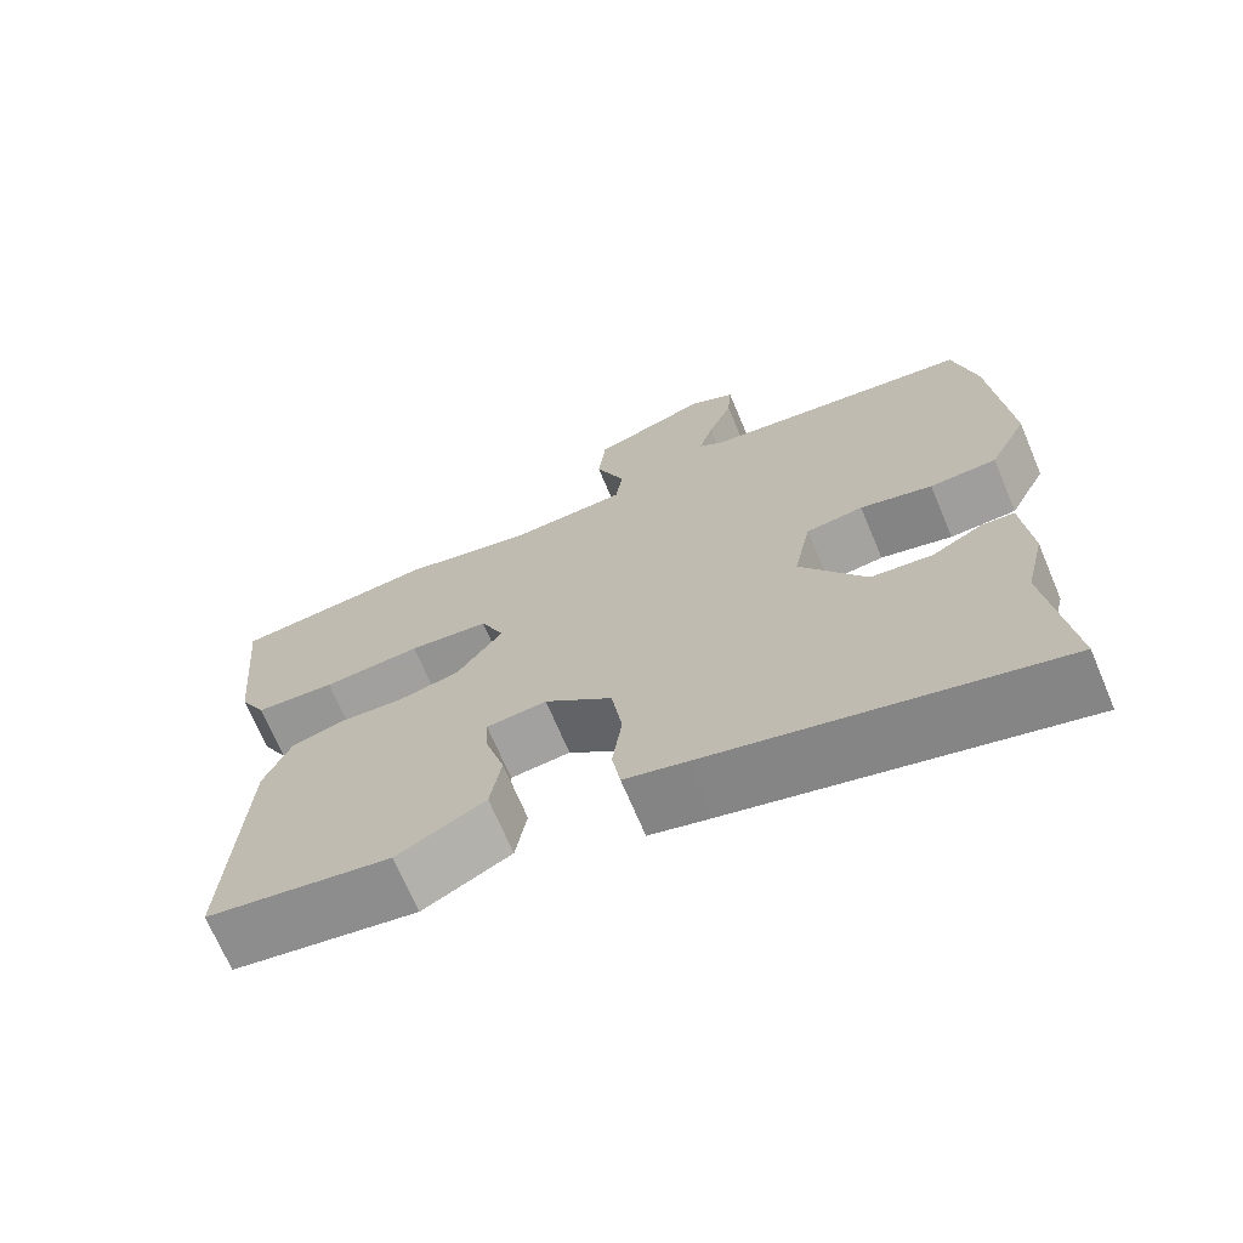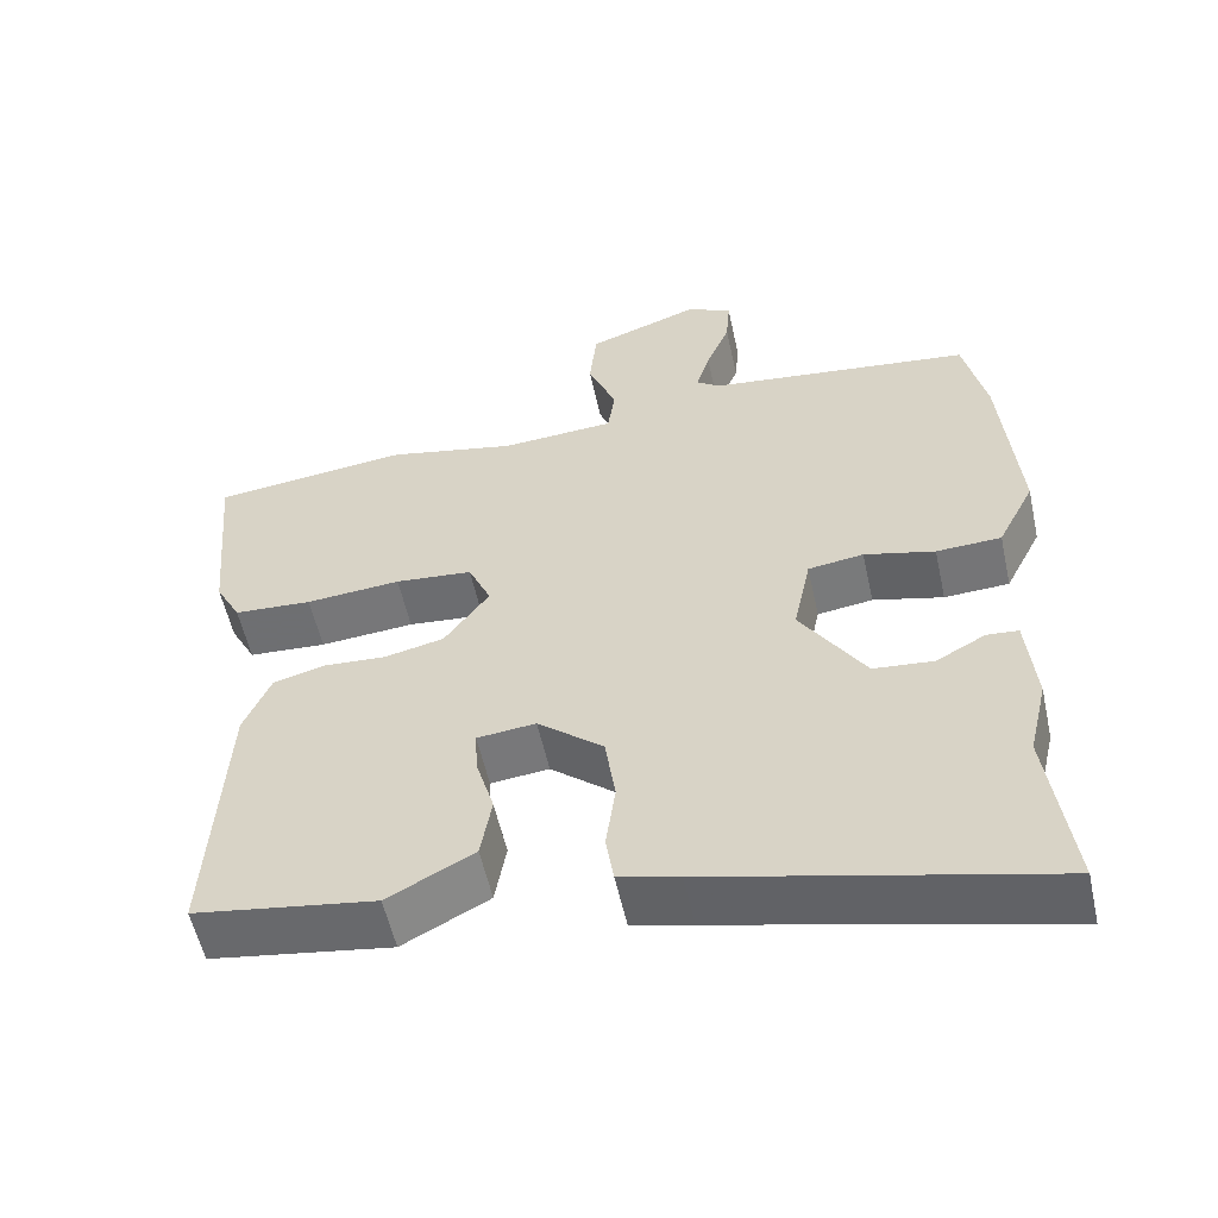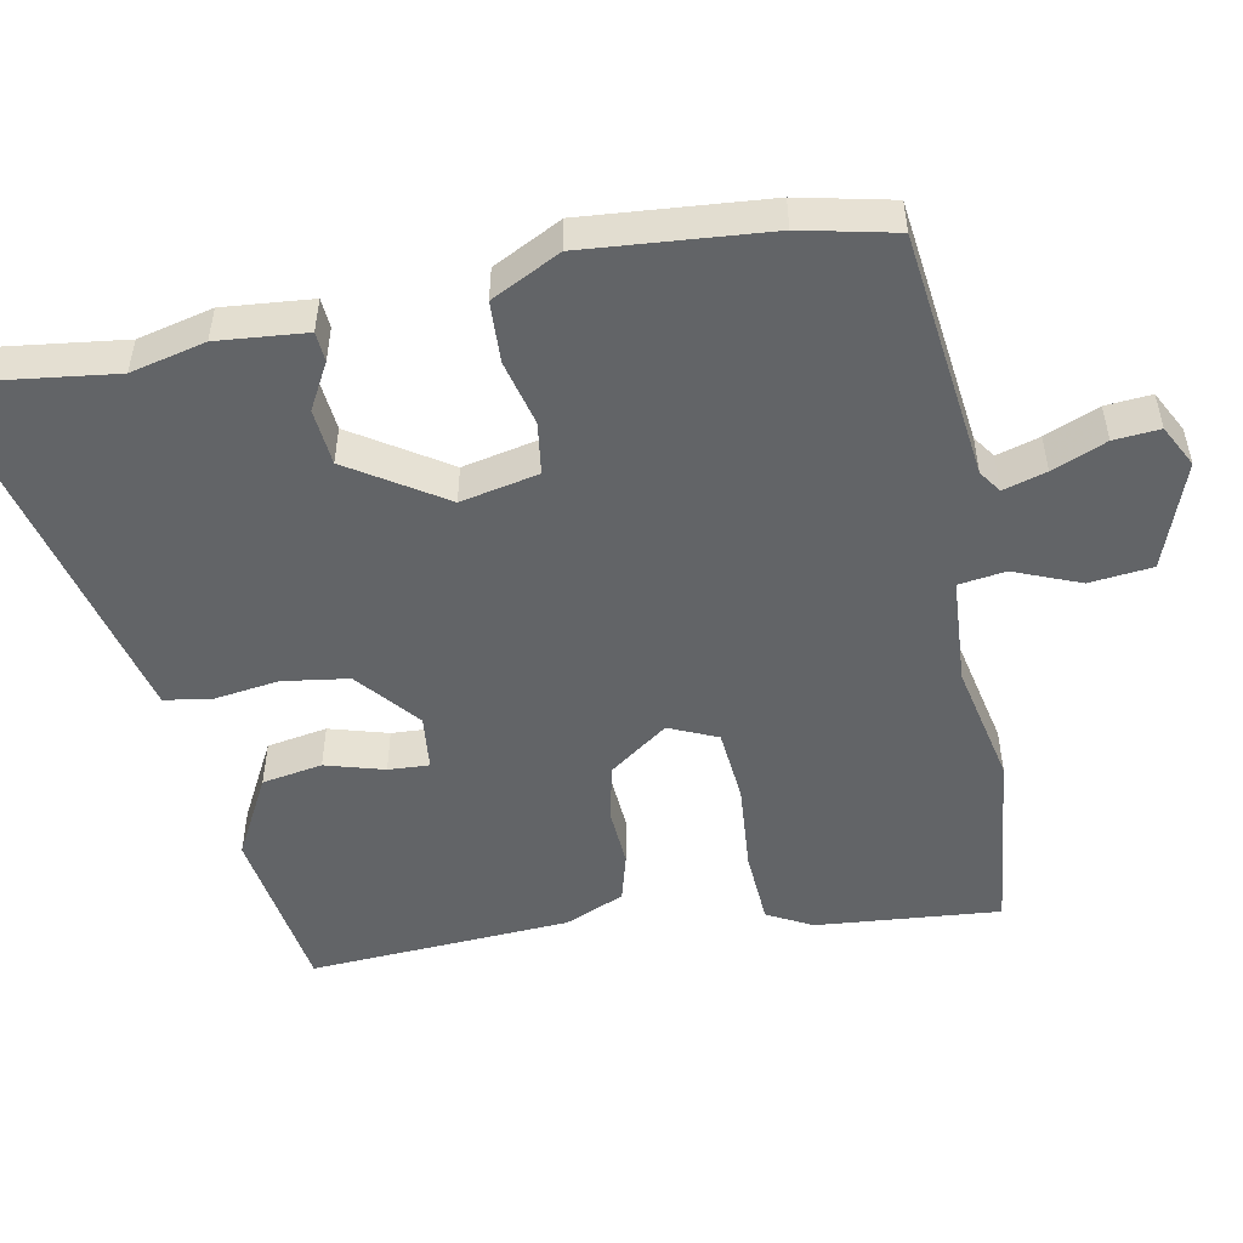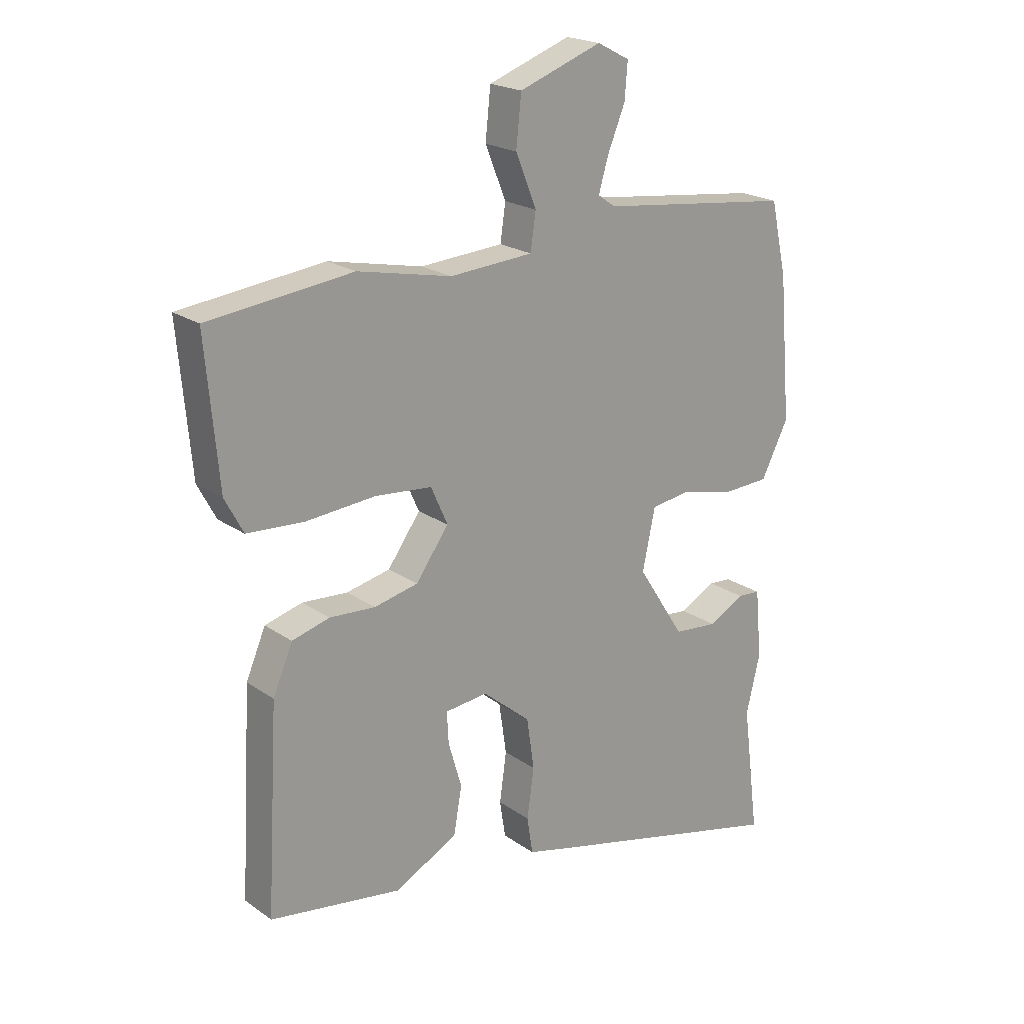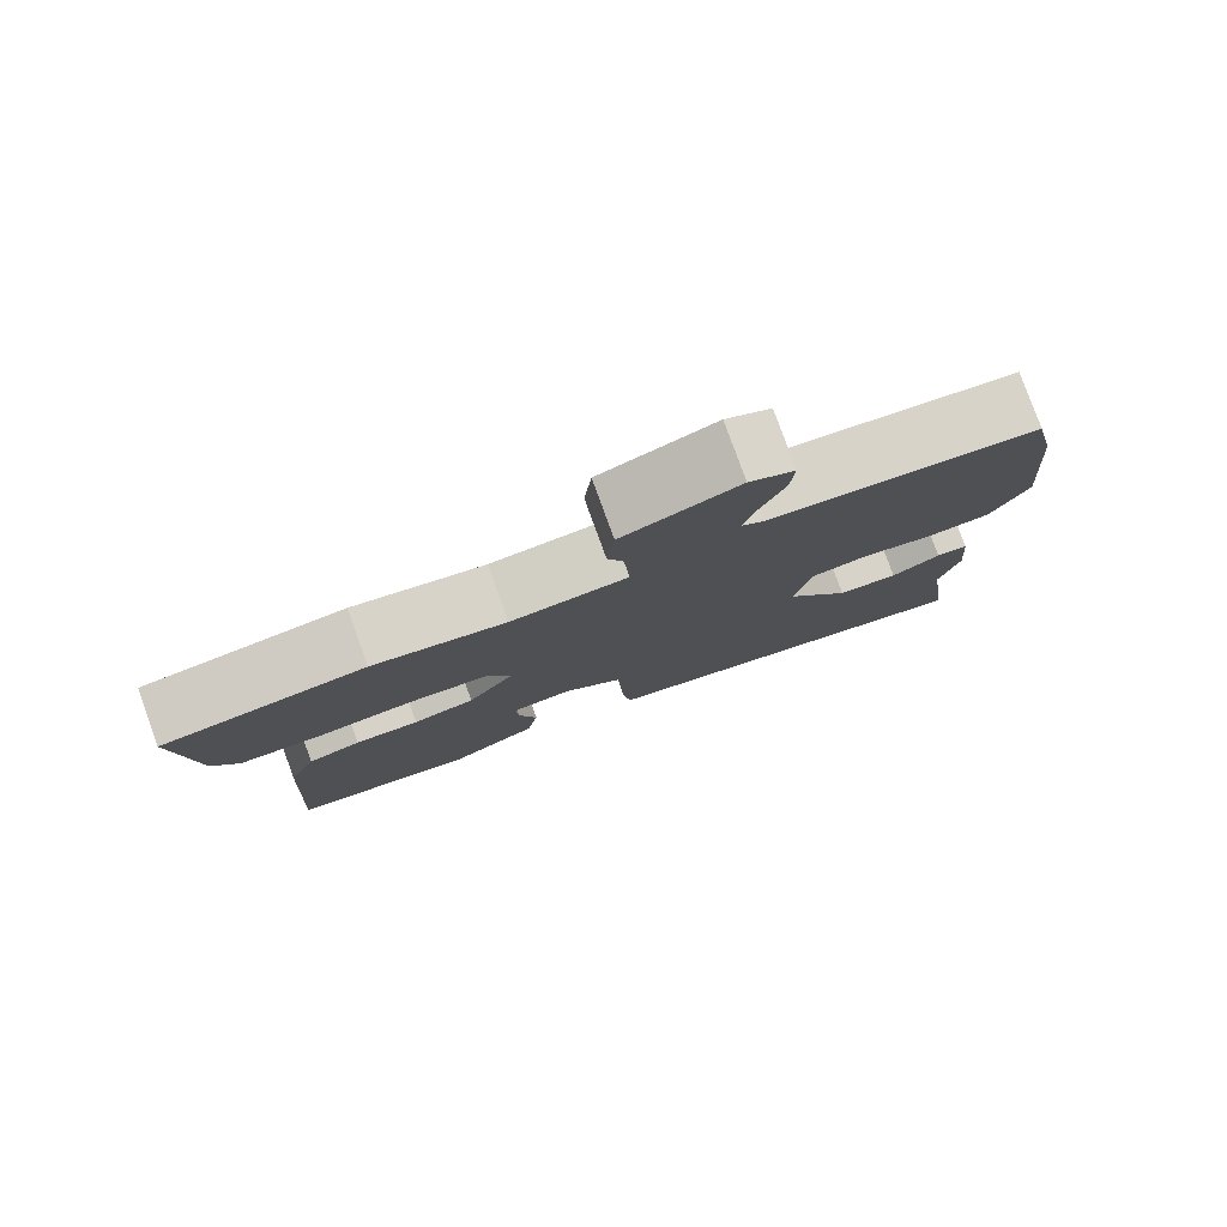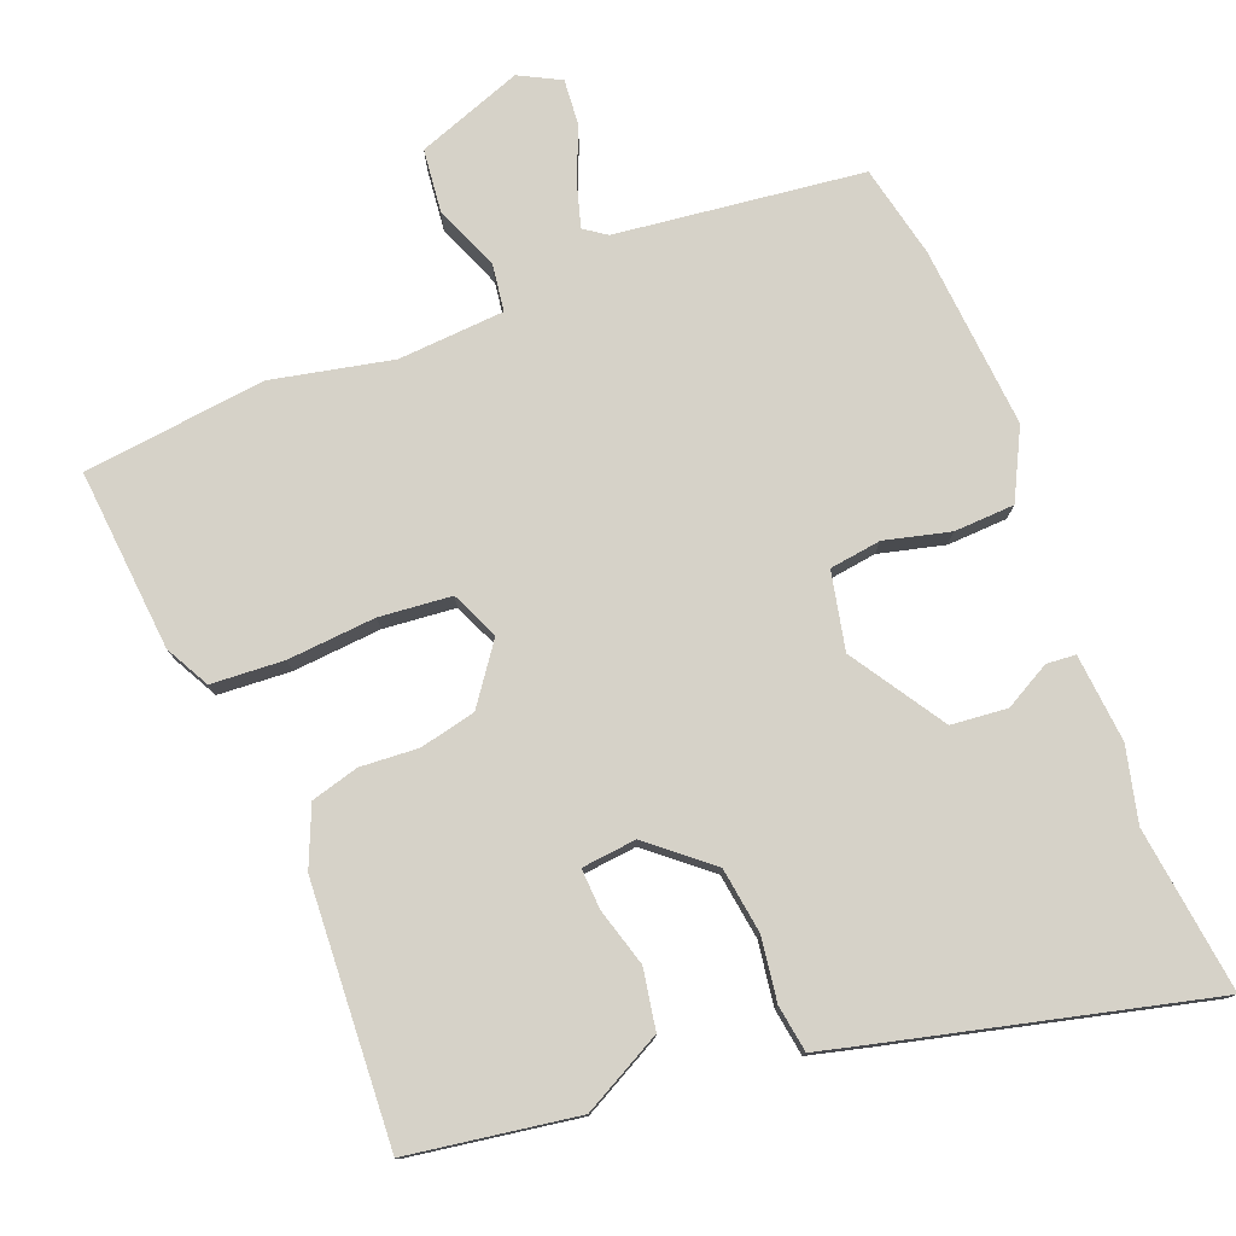
<metadata>
{"format":"obj","ext":"obj","renderer":"f3d","projection":"perspective","resolution":1024,"background":"white","views":[{"elev":-69.5,"azim":-157.2,"up":"+Z"},{"elev":-55.8,"azim":-167.7,"up":"+Z"},{"elev":-51.1,"azim":-79.0,"up":"+Y"},{"elev":20.8,"azim":141.2,"up":"+Z"},{"elev":80.0,"azim":160.0,"up":"+Z"},{"elev":77.9,"azim":158.7,"up":"+Y"}]}
</metadata>
<code>
v 0.302 0.07 0.523
v 0.551 0.07 0.494
v 0.529 0.07 0.247
v 0.497 0.07 0.187
v 0.398 0.07 0.181
v 0.278 0.07 0.191
v 0.18 0.07 0.182
v 0.151 0.07 0.117
v 0.208 0.07 0.038
v 0.284 0.07 0.021
v 0.363 0.07 0.026
v 0.428 0.07 0.008
v 0.462 0.07 -0.072
v 0.482 0.07 -0.423
v 0.253 0.07 -0.458
v 0.144 0.07 -0.4
v 0.13 0.07 -0.319
v 0.153 0.07 -0.24
v 0.156 0.07 -0.185
v 0.082 0.07 -0.177
v -0.001 0.07 -0.246
v -0.014 0.07 -0.335
v -0.002 0.07 -0.421
v -0.012 0.07 -0.485
v -0.088 0.07 -0.504
v -0.514 0.07 -0.607
v -0.485 0.07 -0.382
v -0.509 0.07 -0.281
v -0.498 0.07 -0.161
v -0.458 0.07 -0.158
v -0.396 0.07 -0.192
v -0.32 0.07 -0.185
v -0.238 0.07 -0.058
v -0.26 0.07 0.047
v -0.33 0.07 0.057
v -0.419 0.07 0.035
v -0.501 0.07 0.039
v -0.548 0.07 0.132
v -0.527 0.07 0.379
v -0.499 0.07 0.505
v -0.164 0.07 0.545
v -0.134 0.07 0.566
v -0.151 0.07 0.624
v -0.181 0.07 0.697
v -0.186 0.07 0.759
v -0.13 0.07 0.788
v 0.013 0.07 0.736
v 0.022 0.07 0.651
v -0.014 0.07 0.562
v -0.005 0.07 0.499
v 0.139 0.07 0.489
v 0.302 0 0.523
v 0.551 0 0.494
v 0.529 0 0.247
v 0.497 0 0.187
v 0.398 0 0.181
v 0.278 0 0.191
v 0.18 0 0.182
v 0.151 0 0.117
v 0.208 0 0.038
v 0.284 0 0.021
v 0.363 0 0.026
v 0.428 0 0.008
v 0.462 0 -0.072
v 0.482 0 -0.423
v 0.253 0 -0.458
v 0.144 0 -0.4
v 0.13 0 -0.319
v 0.153 0 -0.24
v 0.156 0 -0.185
v 0.082 0 -0.177
v -0.001 0 -0.246
v -0.014 0 -0.335
v -0.002 0 -0.421
v -0.012 0 -0.485
v -0.088 0 -0.504
v -0.514 0 -0.607
v -0.485 0 -0.382
v -0.509 0 -0.281
v -0.498 0 -0.161
v -0.458 0 -0.158
v -0.396 0 -0.192
v -0.32 0 -0.185
v -0.238 0 -0.058
v -0.26 0 0.047
v -0.33 0 0.057
v -0.419 0 0.035
v -0.501 0 0.039
v -0.548 0 0.132
v -0.527 0 0.379
v -0.499 0 0.505
v -0.164 0 0.545
v -0.134 0 0.566
v -0.151 0 0.624
v -0.181 0 0.697
v -0.186 0 0.759
v -0.13 0 0.788
v 0.013 0 0.736
v 0.022 0 0.651
v -0.014 0 0.562
v -0.005 0 0.499
v 0.139 0 0.489
f 47 48 49
f 46 47 49
f 45 46 49
f 44 45 49
f 43 44 49
f 42 43 49 50
f 41 42 50
f 40 41 50
f 39 40 50
f 38 39 50
f 37 38 50
f 36 37 50
f 35 36 50
f 34 35 50 51
f 29 30 31
f 28 29 31
f 27 28 31
f 27 31 32
f 26 27 32
f 25 26 32
f 24 25 32
f 23 24 32
f 22 23 32
f 21 22 32 33
f 16 17 18
f 15 16 18
f 14 15 18
f 13 14 18
f 12 13 18
f 11 12 18
f 10 11 18
f 9 10 18 19
f 8 9 19 20
f 4 5 6
f 3 4 6
f 2 3 6
f 1 2 6
f 51 1 6
f 51 6 7
f 33 34 51
f 21 33 51
f 20 21 51
f 8 20 51
f 7 8 51
f 100 99 98
f 100 98 97
f 100 97 96
f 100 96 95
f 100 95 94
f 101 100 94 93
f 101 93 92
f 101 92 91
f 101 91 90
f 101 90 89
f 101 89 88
f 101 88 87
f 101 87 86
f 102 101 86 85
f 82 81 80
f 82 80 79
f 82 79 78
f 83 82 78
f 83 78 77
f 83 77 76
f 83 76 75
f 83 75 74
f 83 74 73
f 84 83 73 72
f 69 68 67
f 69 67 66
f 69 66 65
f 69 65 64
f 69 64 63
f 69 63 62
f 69 62 61
f 70 69 61 60
f 71 70 60 59
f 57 56 55
f 57 55 54
f 57 54 53
f 57 53 52
f 57 52 102
f 58 57 102
f 102 85 84
f 102 84 72
f 102 72 71
f 102 71 59
f 102 59 58
f 1 52 53 2
f 2 53 54 3
f 3 54 55 4
f 4 55 56 5
f 5 56 57 6
f 6 57 58 7
f 7 58 59 8
f 8 59 60 9
f 9 60 61 10
f 10 61 62 11
f 11 62 63 12
f 12 63 64 13
f 13 64 65 14
f 14 65 66 15
f 15 66 67 16
f 16 67 68 17
f 17 68 69 18
f 18 69 70 19
f 19 70 71 20
f 20 71 72 21
f 21 72 73 22
f 22 73 74 23
f 23 74 75 24
f 24 75 76 25
f 25 76 77 26
f 26 77 78 27
f 27 78 79 28
f 28 79 80 29
f 29 80 81 30
f 30 81 82 31
f 31 82 83 32
f 32 83 84 33
f 33 84 85 34
f 34 85 86 35
f 35 86 87 36
f 36 87 88 37
f 37 88 89 38
f 38 89 90 39
f 39 90 91 40
f 40 91 92 41
f 41 92 93 42
f 42 93 94 43
f 43 94 95 44
f 44 95 96 45
f 45 96 97 46
f 46 97 98 47
f 47 98 99 48
f 48 99 100 49
f 49 100 101 50
f 50 101 102 51
f 51 102 52 1

</code>
